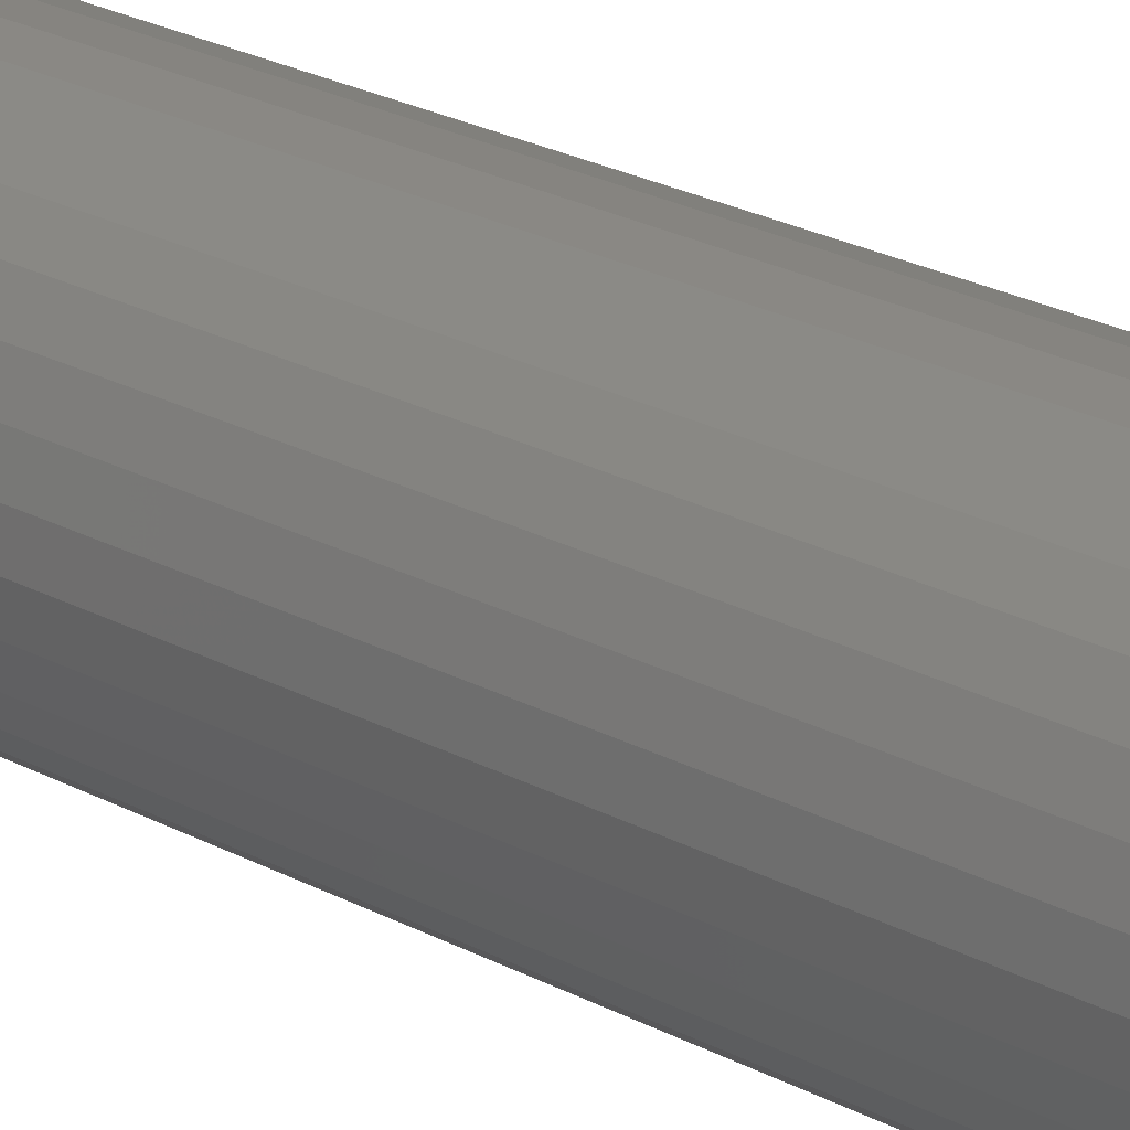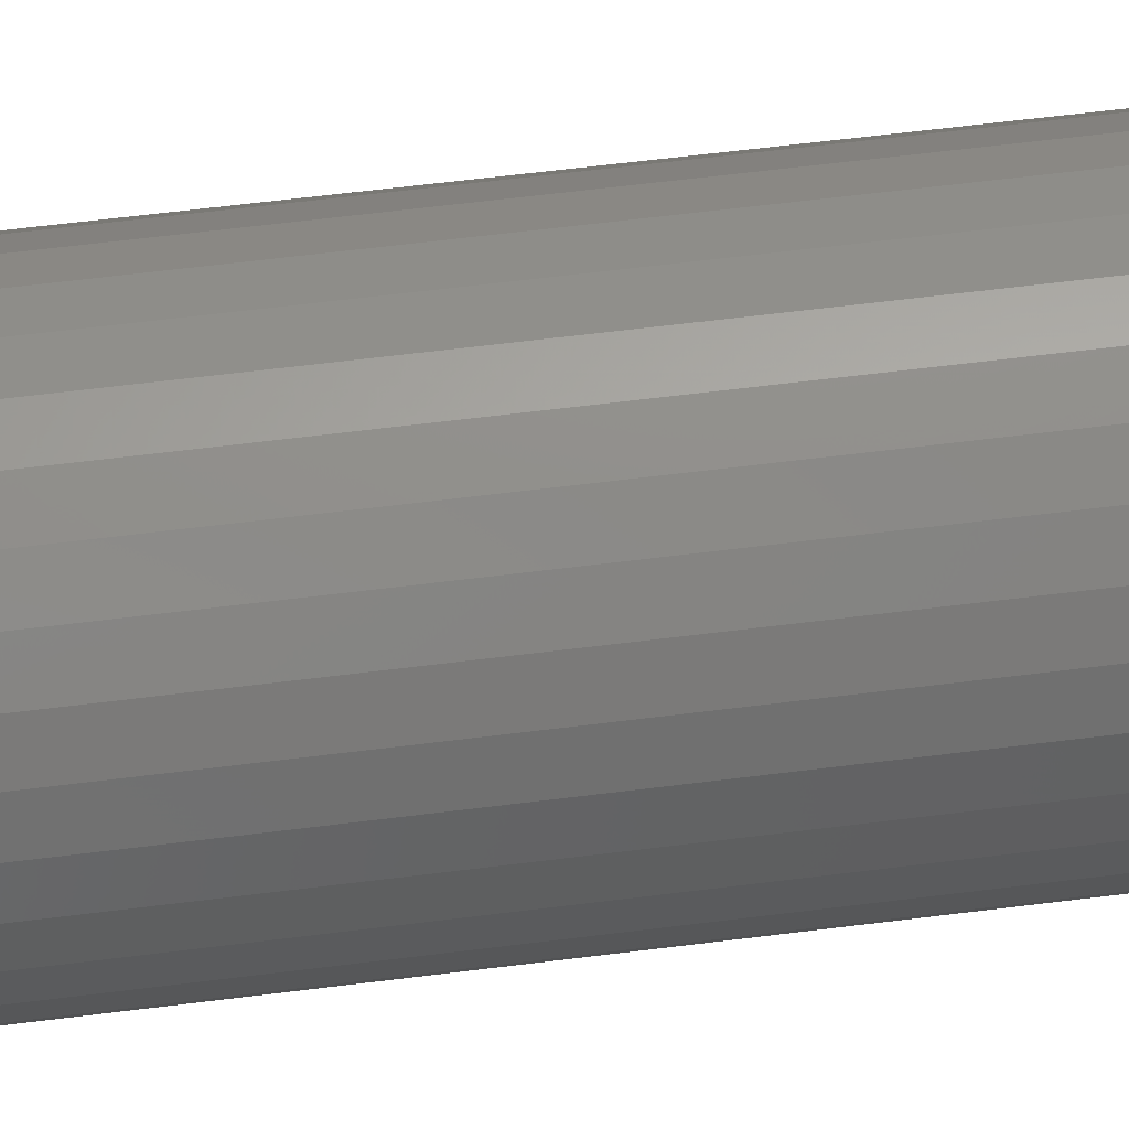
<metadata>
{"format":"stl","ext":"stl","renderer":"f3d","projection":"perspective","resolution":1024,"background":"white","views":[{"elev":24.4,"azim":131.4,"up":"+Z"},{"elev":56.5,"azim":82.3,"up":"+Z"}]}
</metadata>
<code>
# stl→obj: 320 verts, 636 faces
v -0.06875 -0.5469 -0.03536
v -0.07526 -0.5469 -0.036
v -0.08153 -0.5469 -0.0379
v -0.06224 -0.5469 -0.036
v -0.05597 -0.5469 -0.0379
v -0.0873 -0.5469 -0.04099
v -0.0502 -0.5469 -0.04099
v -0.09236 -0.5469 -0.04514
v -0.04514 -0.5469 -0.04514
v -0.09651 -0.5469 -0.0502
v -0.04099 -0.5469 -0.0502
v -0.0996 -0.5469 -0.05597
v -0.0379 -0.5469 -0.05597
v -0.1015 -0.5469 -0.06224
v -0.036 -0.5469 -0.06224
v -0.036 -0.5469 -0.07526
v -0.0996 -0.5469 -0.08153
v -0.0379 -0.5469 -0.08153
v -0.09651 -0.5469 -0.0873
v -0.04099 -0.5469 -0.0873
v -0.09236 -0.5469 -0.09236
v -0.04514 -0.5469 -0.09236
v -0.0873 -0.5469 -0.09651
v -0.0502 -0.5469 -0.09651
v -0.08153 -0.5469 -0.0996
v -0.05597 -0.5469 -0.0996
v -0.07526 -0.5469 -0.1015
v -0.06875 -0.5469 -0.1021
v -0.06224 -0.5469 -0.1015
v -0.03536 -0.5469 -0.06875
v -0.1021 -0.5469 -0.06875
v -0.1015 -0.5469 -0.07526
v -0.004112 3.588e-18 -0.06875
v -0.004112 -0.5156 -0.06875
v -0.005354 2.819e-18 -0.08136
v -0.005354 -0.5156 -0.08136
v -0.009032 1.942e-18 -0.09349
v -0.009032 -0.5156 -0.09349
v -0.01501 9.9e-19 -0.1047
v -0.01501 -0.5156 -0.1047
v -0.02304 -1.541e-33 -0.1145
v -0.02304 -0.5156 -0.1145
v -0.03284 -9.9e-19 -0.1225
v -0.03284 -0.5156 -0.1225
v -0.04401 -1.942e-18 -0.1285
v -0.04401 -0.5156 -0.1285
v -0.05614 -2.819e-18 -0.1321
v -0.05614 -0.5156 -0.1321
v -0.06875 -3.588e-18 -0.1334
v -0.06875 -0.5156 -0.1334
v -0.08136 -4.219e-18 -0.1321
v -0.08136 -0.5156 -0.1321
v -0.09349 -4.688e-18 -0.1285
v -0.09349 -0.5156 -0.1285
v -0.1047 -4.977e-18 -0.1225
v -0.1047 -0.5156 -0.1225
v -0.1145 -5.074e-18 -0.1145
v -0.1145 -0.5156 -0.1145
v -0.1225 -4.977e-18 -0.1047
v -0.1225 -0.5156 -0.1047
v -0.1285 -4.688e-18 -0.09349
v -0.1285 -0.5156 -0.09349
v -0.1321 -4.219e-18 -0.08136
v -0.1321 -0.5156 -0.08136
v -0.1334 -3.588e-18 -0.06875
v -0.1334 -0.5156 -0.06875
v -0.1321 -2.819e-18 -0.05614
v -0.1321 -0.5156 -0.05614
v -0.1285 -1.942e-18 -0.04401
v -0.1285 -0.5156 -0.04401
v -0.1225 -9.9e-19 -0.03284
v -0.1225 -0.5156 -0.03284
v -0.1145 7.704e-34 -0.02304
v -0.1145 -0.5156 -0.02304
v -0.1047 9.9e-19 -0.01501
v -0.1047 -0.5156 -0.01501
v -0.09349 1.942e-18 -0.009032
v -0.09349 -0.5156 -0.009032
v -0.08136 2.819e-18 -0.005354
v -0.08136 -0.5156 -0.005354
v -0.06875 3.588e-18 -0.004112
v -0.06875 -0.5156 -0.004112
v -0.05614 4.219e-18 -0.005354
v -0.05614 -0.5156 -0.005354
v -0.04401 4.688e-18 -0.009032
v -0.04401 -0.5156 -0.009032
v -0.03284 4.977e-18 -0.01501
v -0.03284 -0.5156 -0.01501
v -0.02304 5.074e-18 -0.02304
v -0.02304 -0.5156 -0.02304
v -0.01501 4.977e-18 -0.03284
v -0.01501 -0.5156 -0.03284
v -0.009032 4.688e-18 -0.04401
v -0.009032 -0.5156 -0.04401
v -0.005354 4.219e-18 -0.05614
v -0.005354 -0.5156 -0.05614
v -0.02927 -0.5463 -0.06875
v -0.03002 -0.5463 -0.07645
v -0.0234 -0.5445 -0.06875
v -0.02427 -0.5445 -0.0776
v -0.018 -0.5416 -0.06875
v -0.01898 -0.5416 -0.07865
v -0.01326 -0.5377 -0.06875
v -0.01433 -0.5377 -0.07957
v -0.009378 -0.533 -0.06875
v -0.01052 -0.533 -0.08033
v -0.006491 -0.5276 -0.06875
v -0.007687 -0.5276 -0.0809
v -0.004712 -0.5217 -0.06875
v -0.005943 -0.5217 -0.08124
v -0.1075 -0.5463 -0.07645
v -0.1082 -0.5463 -0.06875
v -0.1132 -0.5445 -0.0776
v -0.1141 -0.5445 -0.06875
v -0.1185 -0.5416 -0.07865
v -0.1195 -0.5416 -0.06875
v -0.1232 -0.5377 -0.07957
v -0.1242 -0.5377 -0.06875
v -0.127 -0.533 -0.08033
v -0.1281 -0.533 -0.06875
v -0.1298 -0.5276 -0.0809
v -0.131 -0.5276 -0.06875
v -0.1316 -0.5217 -0.08124
v -0.1328 -0.5217 -0.06875
v -0.1052 -0.5463 -0.08386
v -0.1106 -0.5445 -0.0861
v -0.1156 -0.5416 -0.08817
v -0.12 -0.5377 -0.08998
v -0.1236 -0.533 -0.09147
v -0.1263 -0.5276 -0.09258
v -0.1279 -0.5217 -0.09326
v -0.1016 -0.5463 -0.09069
v -0.1065 -0.5445 -0.09394
v -0.1109 -0.5416 -0.09695
v -0.1149 -0.5377 -0.09958
v -0.1181 -0.533 -0.1017
v -0.1205 -0.5276 -0.1033
v -0.122 -0.5217 -0.1043
v -0.09667 -0.5463 -0.09667
v -0.1008 -0.5445 -0.1008
v -0.1046 -0.5416 -0.1046
v -0.108 -0.5377 -0.108
v -0.1107 -0.533 -0.1107
v -0.1128 -0.5276 -0.1128
v -0.114 -0.5217 -0.114
v -0.09069 -0.5463 -0.1016
v -0.09394 -0.5445 -0.1065
v -0.09695 -0.5416 -0.1109
v -0.09958 -0.5377 -0.1149
v -0.1017 -0.533 -0.1181
v -0.1033 -0.5276 -0.1205
v -0.1043 -0.5217 -0.122
v -0.08386 -0.5463 -0.1052
v -0.0861 -0.5445 -0.1106
v -0.08817 -0.5416 -0.1156
v -0.08998 -0.5377 -0.12
v -0.09147 -0.533 -0.1236
v -0.09258 -0.5276 -0.1263
v -0.09326 -0.5217 -0.1279
v -0.07645 -0.5463 -0.1075
v -0.0776 -0.5445 -0.1132
v -0.07865 -0.5416 -0.1185
v -0.07957 -0.5377 -0.1232
v -0.08033 -0.533 -0.127
v -0.0809 -0.5276 -0.1298
v -0.08124 -0.5217 -0.1316
v -0.06875 -0.5463 -0.1082
v -0.06875 -0.5445 -0.1141
v -0.06875 -0.5416 -0.1195
v -0.06875 -0.5377 -0.1242
v -0.06875 -0.533 -0.1281
v -0.06875 -0.5276 -0.131
v -0.06875 -0.5217 -0.1328
v -0.06105 -0.5463 -0.1075
v -0.0599 -0.5445 -0.1132
v -0.05885 -0.5416 -0.1185
v -0.05793 -0.5377 -0.1232
v -0.05717 -0.533 -0.127
v -0.0566 -0.5276 -0.1298
v -0.05626 -0.5217 -0.1316
v -0.05364 -0.5463 -0.1052
v -0.0514 -0.5445 -0.1106
v -0.04933 -0.5416 -0.1156
v -0.04752 -0.5377 -0.12
v -0.04603 -0.533 -0.1236
v -0.04492 -0.5276 -0.1263
v -0.04424 -0.5217 -0.1279
v -0.04681 -0.5463 -0.1016
v -0.04356 -0.5445 -0.1065
v -0.04055 -0.5416 -0.1109
v -0.03792 -0.5377 -0.1149
v -0.03576 -0.533 -0.1181
v -0.03416 -0.5276 -0.1205
v -0.03317 -0.5217 -0.122
v -0.04083 -0.5463 -0.09667
v -0.03668 -0.5445 -0.1008
v -0.03286 -0.5416 -0.1046
v -0.02952 -0.5377 -0.108
v -0.02677 -0.533 -0.1107
v -0.02473 -0.5276 -0.1128
v -0.02347 -0.5217 -0.114
v -0.03592 -0.5463 -0.09069
v -0.03105 -0.5445 -0.09394
v -0.02655 -0.5416 -0.09695
v -0.02262 -0.5377 -0.09958
v -0.01938 -0.533 -0.1017
v -0.01698 -0.5276 -0.1033
v -0.0155 -0.5217 -0.1043
v -0.03227 -0.5463 -0.08386
v -0.02685 -0.5445 -0.0861
v -0.02186 -0.5416 -0.08817
v -0.01749 -0.5377 -0.08998
v -0.0139 -0.533 -0.09147
v -0.01123 -0.5276 -0.09258
v -0.009587 -0.5217 -0.09326
v -0.1075 -0.5463 -0.06105
v -0.1132 -0.5445 -0.0599
v -0.1185 -0.5416 -0.05885
v -0.1232 -0.5377 -0.05793
v -0.127 -0.533 -0.05717
v -0.1298 -0.5276 -0.0566
v -0.1316 -0.5217 -0.05626
v -0.03002 -0.5463 -0.06105
v -0.02427 -0.5445 -0.0599
v -0.01898 -0.5416 -0.05885
v -0.01433 -0.5377 -0.05793
v -0.01052 -0.533 -0.05717
v -0.007687 -0.5276 -0.0566
v -0.005943 -0.5217 -0.05626
v -0.03227 -0.5463 -0.05364
v -0.02685 -0.5445 -0.0514
v -0.02186 -0.5416 -0.04933
v -0.01749 -0.5377 -0.04752
v -0.0139 -0.533 -0.04603
v -0.01123 -0.5276 -0.04492
v -0.009587 -0.5217 -0.04424
v -0.03592 -0.5463 -0.04681
v -0.03105 -0.5445 -0.04356
v -0.02655 -0.5416 -0.04055
v -0.02262 -0.5377 -0.03792
v -0.01938 -0.533 -0.03576
v -0.01698 -0.5276 -0.03416
v -0.0155 -0.5217 -0.03317
v -0.04083 -0.5463 -0.04083
v -0.03668 -0.5445 -0.03668
v -0.03286 -0.5416 -0.03286
v -0.02952 -0.5377 -0.02952
v -0.02677 -0.533 -0.02677
v -0.02473 -0.5276 -0.02473
v -0.02347 -0.5217 -0.02347
v -0.04681 -0.5463 -0.03592
v -0.04356 -0.5445 -0.03105
v -0.04055 -0.5416 -0.02655
v -0.03792 -0.5377 -0.02262
v -0.03576 -0.533 -0.01938
v -0.03416 -0.5276 -0.01698
v -0.03317 -0.5217 -0.0155
v -0.05364 -0.5463 -0.03227
v -0.0514 -0.5445 -0.02685
v -0.04933 -0.5416 -0.02186
v -0.04752 -0.5377 -0.01749
v -0.04603 -0.533 -0.0139
v -0.04492 -0.5276 -0.01123
v -0.04424 -0.5217 -0.009587
v -0.06105 -0.5463 -0.03002
v -0.0599 -0.5445 -0.02427
v -0.05885 -0.5416 -0.01898
v -0.05793 -0.5377 -0.01433
v -0.05717 -0.533 -0.01052
v -0.0566 -0.5276 -0.007687
v -0.05626 -0.5217 -0.005943
v -0.06875 -0.5463 -0.02927
v -0.06875 -0.5445 -0.0234
v -0.06875 -0.5416 -0.018
v -0.06875 -0.5377 -0.01326
v -0.06875 -0.533 -0.009378
v -0.06875 -0.5276 -0.006491
v -0.06875 -0.5217 -0.004712
v -0.07645 -0.5463 -0.03002
v -0.0776 -0.5445 -0.02427
v -0.07865 -0.5416 -0.01898
v -0.07957 -0.5377 -0.01433
v -0.08033 -0.533 -0.01052
v -0.0809 -0.5276 -0.007687
v -0.08124 -0.5217 -0.005943
v -0.08386 -0.5463 -0.03227
v -0.0861 -0.5445 -0.02685
v -0.08817 -0.5416 -0.02186
v -0.08998 -0.5377 -0.01749
v -0.09147 -0.533 -0.0139
v -0.09258 -0.5276 -0.01123
v -0.09326 -0.5217 -0.009587
v -0.09069 -0.5463 -0.03592
v -0.09394 -0.5445 -0.03105
v -0.09695 -0.5416 -0.02655
v -0.09958 -0.5377 -0.02262
v -0.1017 -0.533 -0.01938
v -0.1033 -0.5276 -0.01698
v -0.1043 -0.5217 -0.0155
v -0.09667 -0.5463 -0.04083
v -0.1008 -0.5445 -0.03668
v -0.1046 -0.5416 -0.03286
v -0.108 -0.5377 -0.02952
v -0.1107 -0.533 -0.02677
v -0.1128 -0.5276 -0.02473
v -0.114 -0.5217 -0.02347
v -0.1016 -0.5463 -0.04681
v -0.1065 -0.5445 -0.04356
v -0.1109 -0.5416 -0.04055
v -0.1149 -0.5377 -0.03792
v -0.1181 -0.533 -0.03576
v -0.1205 -0.5276 -0.03416
v -0.122 -0.5217 -0.03317
v -0.1052 -0.5463 -0.05364
v -0.1106 -0.5445 -0.0514
v -0.1156 -0.5416 -0.04933
v -0.12 -0.5377 -0.04752
v -0.1236 -0.533 -0.04603
v -0.1263 -0.5276 -0.04492
v -0.1279 -0.5217 -0.04424
f 1 2 3
f 4 1 3
f 4 3 5
f 5 3 6
f 5 6 7
f 7 6 8
f 7 8 9
f 9 8 10
f 9 10 11
f 11 10 12
f 11 12 13
f 13 12 14
f 13 14 15
f 16 17 18
f 18 17 19
f 18 19 20
f 20 19 21
f 20 21 22
f 22 21 23
f 22 23 24
f 24 23 25
f 24 25 26
f 26 25 27
f 26 27 28
f 26 28 29
f 15 14 30
f 30 14 31
f 30 31 16
f 16 31 32
f 16 32 17
f 33 34 35
f 35 34 36
f 35 36 37
f 37 36 38
f 37 38 39
f 39 38 40
f 39 40 41
f 41 40 42
f 41 42 43
f 43 42 44
f 43 44 45
f 45 44 46
f 45 46 47
f 47 46 48
f 47 48 49
f 49 48 50
f 49 50 51
f 51 50 52
f 51 52 53
f 53 52 54
f 53 54 55
f 55 54 56
f 55 56 57
f 57 56 58
f 57 58 59
f 59 58 60
f 59 60 61
f 61 60 62
f 61 62 63
f 63 62 64
f 63 64 65
f 65 64 66
f 65 66 67
f 67 66 68
f 67 68 69
f 69 68 70
f 69 70 71
f 71 70 72
f 71 72 73
f 73 72 74
f 73 74 75
f 75 74 76
f 75 76 77
f 77 76 78
f 77 78 79
f 79 78 80
f 79 80 81
f 81 80 82
f 81 82 83
f 83 82 84
f 83 84 85
f 85 84 86
f 85 86 87
f 87 86 88
f 87 88 89
f 89 88 90
f 89 90 91
f 91 90 92
f 91 92 93
f 93 92 94
f 93 94 95
f 95 94 96
f 95 96 33
f 33 96 34
f 30 16 97
f 97 16 98
f 97 98 99
f 99 98 100
f 99 100 101
f 101 100 102
f 101 102 103
f 103 102 104
f 103 104 105
f 105 104 106
f 105 106 107
f 107 106 108
f 107 108 109
f 109 108 110
f 109 110 34
f 34 110 36
f 32 31 111
f 111 31 112
f 111 112 113
f 113 112 114
f 113 114 115
f 115 114 116
f 115 116 117
f 117 116 118
f 117 118 119
f 119 118 120
f 119 120 121
f 121 120 122
f 121 122 123
f 123 122 124
f 123 124 64
f 64 124 66
f 17 32 125
f 125 32 111
f 125 111 126
f 126 111 113
f 126 113 127
f 127 113 115
f 127 115 128
f 128 115 117
f 128 117 129
f 129 117 119
f 129 119 130
f 130 119 121
f 130 121 131
f 131 121 123
f 131 123 62
f 62 123 64
f 19 17 132
f 132 17 125
f 132 125 133
f 133 125 126
f 133 126 134
f 134 126 127
f 134 127 135
f 135 127 128
f 135 128 136
f 136 128 129
f 136 129 137
f 137 129 130
f 137 130 138
f 138 130 131
f 138 131 60
f 60 131 62
f 21 19 139
f 139 19 132
f 139 132 140
f 140 132 133
f 140 133 141
f 141 133 134
f 141 134 142
f 142 134 135
f 142 135 143
f 143 135 136
f 143 136 144
f 144 136 137
f 144 137 145
f 145 137 138
f 145 138 58
f 58 138 60
f 23 21 146
f 146 21 139
f 146 139 147
f 147 139 140
f 147 140 148
f 148 140 141
f 148 141 149
f 149 141 142
f 149 142 150
f 150 142 143
f 150 143 151
f 151 143 144
f 151 144 152
f 152 144 145
f 152 145 56
f 56 145 58
f 25 23 153
f 153 23 146
f 153 146 154
f 154 146 147
f 154 147 155
f 155 147 148
f 155 148 156
f 156 148 149
f 156 149 157
f 157 149 150
f 157 150 158
f 158 150 151
f 158 151 159
f 159 151 152
f 159 152 54
f 54 152 56
f 27 25 160
f 160 25 153
f 160 153 161
f 161 153 154
f 161 154 162
f 162 154 155
f 162 155 163
f 163 155 156
f 163 156 164
f 164 156 157
f 164 157 165
f 165 157 158
f 165 158 166
f 166 158 159
f 166 159 52
f 52 159 54
f 28 27 167
f 167 27 160
f 167 160 168
f 168 160 161
f 168 161 169
f 169 161 162
f 169 162 170
f 170 162 163
f 170 163 171
f 171 163 164
f 171 164 172
f 172 164 165
f 172 165 173
f 173 165 166
f 173 166 50
f 50 166 52
f 29 28 174
f 174 28 167
f 174 167 175
f 175 167 168
f 175 168 176
f 176 168 169
f 176 169 177
f 177 169 170
f 177 170 178
f 178 170 171
f 178 171 179
f 179 171 172
f 179 172 180
f 180 172 173
f 180 173 48
f 48 173 50
f 26 29 181
f 181 29 174
f 181 174 182
f 182 174 175
f 182 175 183
f 183 175 176
f 183 176 184
f 184 176 177
f 184 177 185
f 185 177 178
f 185 178 186
f 186 178 179
f 186 179 187
f 187 179 180
f 187 180 46
f 46 180 48
f 24 26 188
f 188 26 181
f 188 181 189
f 189 181 182
f 189 182 190
f 190 182 183
f 190 183 191
f 191 183 184
f 191 184 192
f 192 184 185
f 192 185 193
f 193 185 186
f 193 186 194
f 194 186 187
f 194 187 44
f 44 187 46
f 22 24 195
f 195 24 188
f 195 188 196
f 196 188 189
f 196 189 197
f 197 189 190
f 197 190 198
f 198 190 191
f 198 191 199
f 199 191 192
f 199 192 200
f 200 192 193
f 200 193 201
f 201 193 194
f 201 194 42
f 42 194 44
f 20 22 202
f 202 22 195
f 202 195 203
f 203 195 196
f 203 196 204
f 204 196 197
f 204 197 205
f 205 197 198
f 205 198 206
f 206 198 199
f 206 199 207
f 207 199 200
f 207 200 208
f 208 200 201
f 208 201 40
f 40 201 42
f 18 20 209
f 209 20 202
f 209 202 210
f 210 202 203
f 210 203 211
f 211 203 204
f 211 204 212
f 212 204 205
f 212 205 213
f 213 205 206
f 213 206 214
f 214 206 207
f 214 207 215
f 215 207 208
f 215 208 38
f 38 208 40
f 16 18 98
f 98 18 209
f 98 209 100
f 100 209 210
f 100 210 102
f 102 210 211
f 102 211 104
f 104 211 212
f 104 212 106
f 106 212 213
f 106 213 108
f 108 213 214
f 108 214 110
f 110 214 215
f 110 215 36
f 36 215 38
f 31 14 112
f 112 14 216
f 112 216 114
f 114 216 217
f 114 217 116
f 116 217 218
f 116 218 118
f 118 218 219
f 118 219 120
f 120 219 220
f 120 220 122
f 122 220 221
f 122 221 124
f 124 221 222
f 124 222 66
f 66 222 68
f 15 30 223
f 223 30 97
f 223 97 224
f 224 97 99
f 224 99 225
f 225 99 101
f 225 101 226
f 226 101 103
f 226 103 227
f 227 103 105
f 227 105 228
f 228 105 107
f 228 107 229
f 229 107 109
f 229 109 96
f 96 109 34
f 13 15 230
f 230 15 223
f 230 223 231
f 231 223 224
f 231 224 232
f 232 224 225
f 232 225 233
f 233 225 226
f 233 226 234
f 234 226 227
f 234 227 235
f 235 227 228
f 235 228 236
f 236 228 229
f 236 229 94
f 94 229 96
f 11 13 237
f 237 13 230
f 237 230 238
f 238 230 231
f 238 231 239
f 239 231 232
f 239 232 240
f 240 232 233
f 240 233 241
f 241 233 234
f 241 234 242
f 242 234 235
f 242 235 243
f 243 235 236
f 243 236 92
f 92 236 94
f 9 11 244
f 244 11 237
f 244 237 245
f 245 237 238
f 245 238 246
f 246 238 239
f 246 239 247
f 247 239 240
f 247 240 248
f 248 240 241
f 248 241 249
f 249 241 242
f 249 242 250
f 250 242 243
f 250 243 90
f 90 243 92
f 7 9 251
f 251 9 244
f 251 244 252
f 252 244 245
f 252 245 253
f 253 245 246
f 253 246 254
f 254 246 247
f 254 247 255
f 255 247 248
f 255 248 256
f 256 248 249
f 256 249 257
f 257 249 250
f 257 250 88
f 88 250 90
f 5 7 258
f 258 7 251
f 258 251 259
f 259 251 252
f 259 252 260
f 260 252 253
f 260 253 261
f 261 253 254
f 261 254 262
f 262 254 255
f 262 255 263
f 263 255 256
f 263 256 264
f 264 256 257
f 264 257 86
f 86 257 88
f 4 5 265
f 265 5 258
f 265 258 266
f 266 258 259
f 266 259 267
f 267 259 260
f 267 260 268
f 268 260 261
f 268 261 269
f 269 261 262
f 269 262 270
f 270 262 263
f 270 263 271
f 271 263 264
f 271 264 84
f 84 264 86
f 1 4 272
f 272 4 265
f 272 265 273
f 273 265 266
f 273 266 274
f 274 266 267
f 274 267 275
f 275 267 268
f 275 268 276
f 276 268 269
f 276 269 277
f 277 269 270
f 277 270 278
f 278 270 271
f 278 271 82
f 82 271 84
f 2 1 279
f 279 1 272
f 279 272 280
f 280 272 273
f 280 273 281
f 281 273 274
f 281 274 282
f 282 274 275
f 282 275 283
f 283 275 276
f 283 276 284
f 284 276 277
f 284 277 285
f 285 277 278
f 285 278 80
f 80 278 82
f 3 2 286
f 286 2 279
f 286 279 287
f 287 279 280
f 287 280 288
f 288 280 281
f 288 281 289
f 289 281 282
f 289 282 290
f 290 282 283
f 290 283 291
f 291 283 284
f 291 284 292
f 292 284 285
f 292 285 78
f 78 285 80
f 6 3 293
f 293 3 286
f 293 286 294
f 294 286 287
f 294 287 295
f 295 287 288
f 295 288 296
f 296 288 289
f 296 289 297
f 297 289 290
f 297 290 298
f 298 290 291
f 298 291 299
f 299 291 292
f 299 292 76
f 76 292 78
f 8 6 300
f 300 6 293
f 300 293 301
f 301 293 294
f 301 294 302
f 302 294 295
f 302 295 303
f 303 295 296
f 303 296 304
f 304 296 297
f 304 297 305
f 305 297 298
f 305 298 306
f 306 298 299
f 306 299 74
f 74 299 76
f 10 8 307
f 307 8 300
f 307 300 308
f 308 300 301
f 308 301 309
f 309 301 302
f 309 302 310
f 310 302 303
f 310 303 311
f 311 303 304
f 311 304 312
f 312 304 305
f 312 305 313
f 313 305 306
f 313 306 72
f 72 306 74
f 12 10 314
f 314 10 307
f 314 307 315
f 315 307 308
f 315 308 316
f 316 308 309
f 316 309 317
f 317 309 310
f 317 310 318
f 318 310 311
f 318 311 319
f 319 311 312
f 319 312 320
f 320 312 313
f 320 313 70
f 70 313 72
f 14 12 216
f 216 12 314
f 216 314 217
f 217 314 315
f 217 315 218
f 218 315 316
f 218 316 219
f 219 316 317
f 219 317 220
f 220 317 318
f 220 318 221
f 221 318 319
f 221 319 222
f 222 319 320
f 222 320 68
f 68 320 70
f 81 83 79
f 77 79 83
f 85 77 83
f 75 77 85
f 87 75 85
f 73 75 87
f 89 73 87
f 71 73 89
f 91 71 89
f 41 57 39
f 55 57 41
f 43 55 41
f 53 55 43
f 45 53 43
f 51 53 45
f 47 51 45
f 49 51 47
f 57 59 39
f 39 59 61
f 39 61 37
f 37 61 63
f 37 63 35
f 35 63 65
f 35 65 33
f 33 65 67
f 33 67 95
f 95 67 69
f 95 69 93
f 93 69 71
f 93 71 91

</code>
